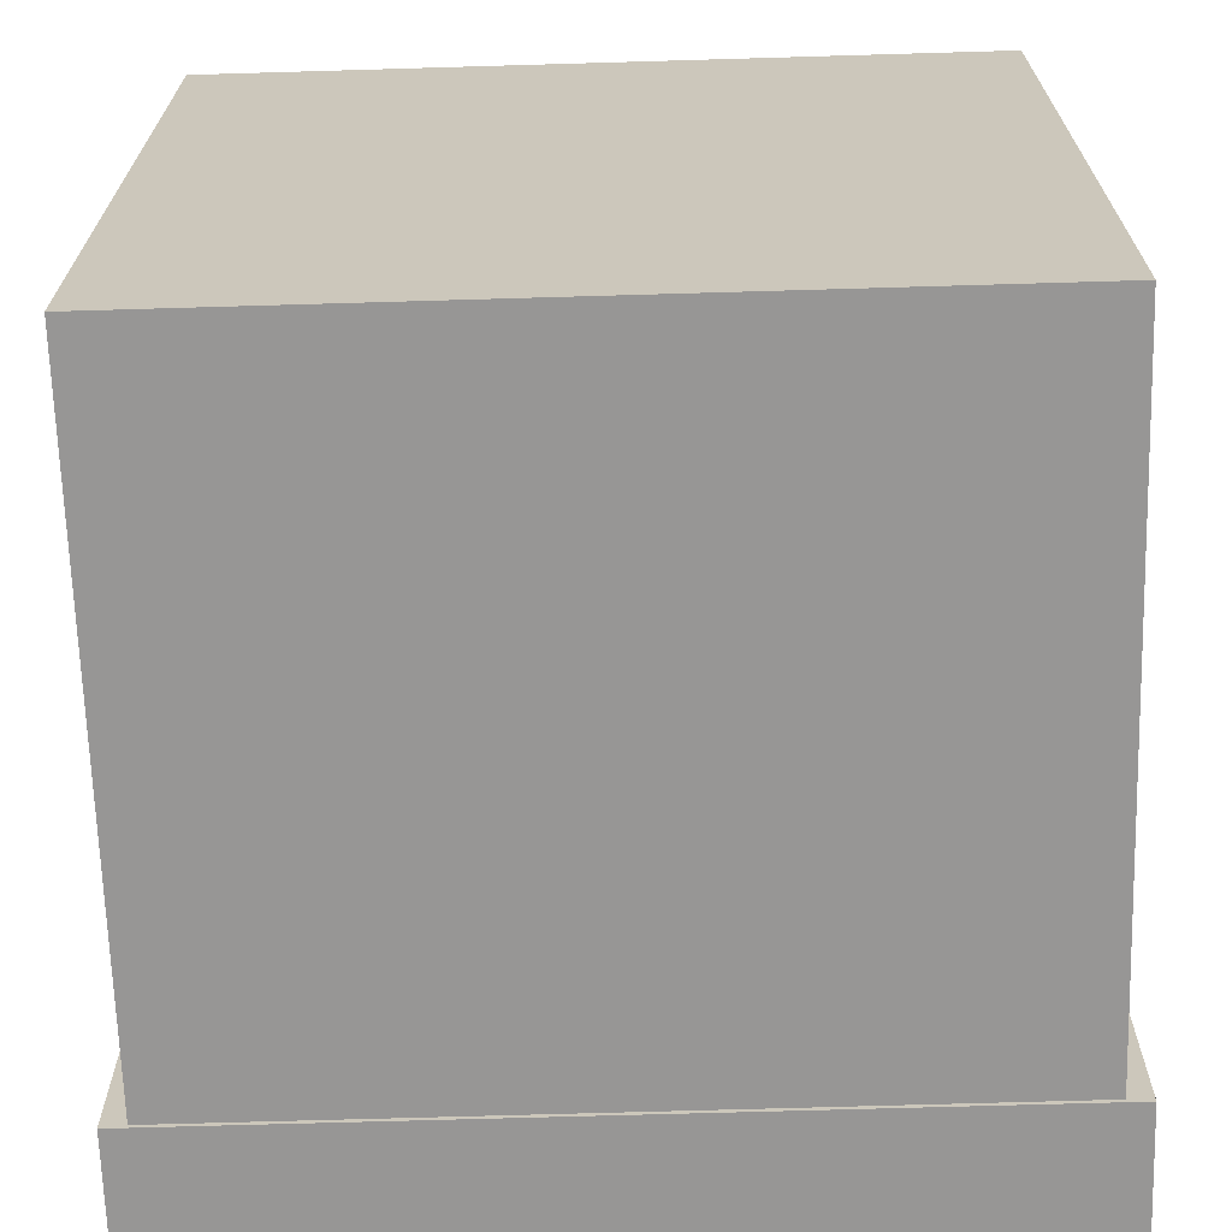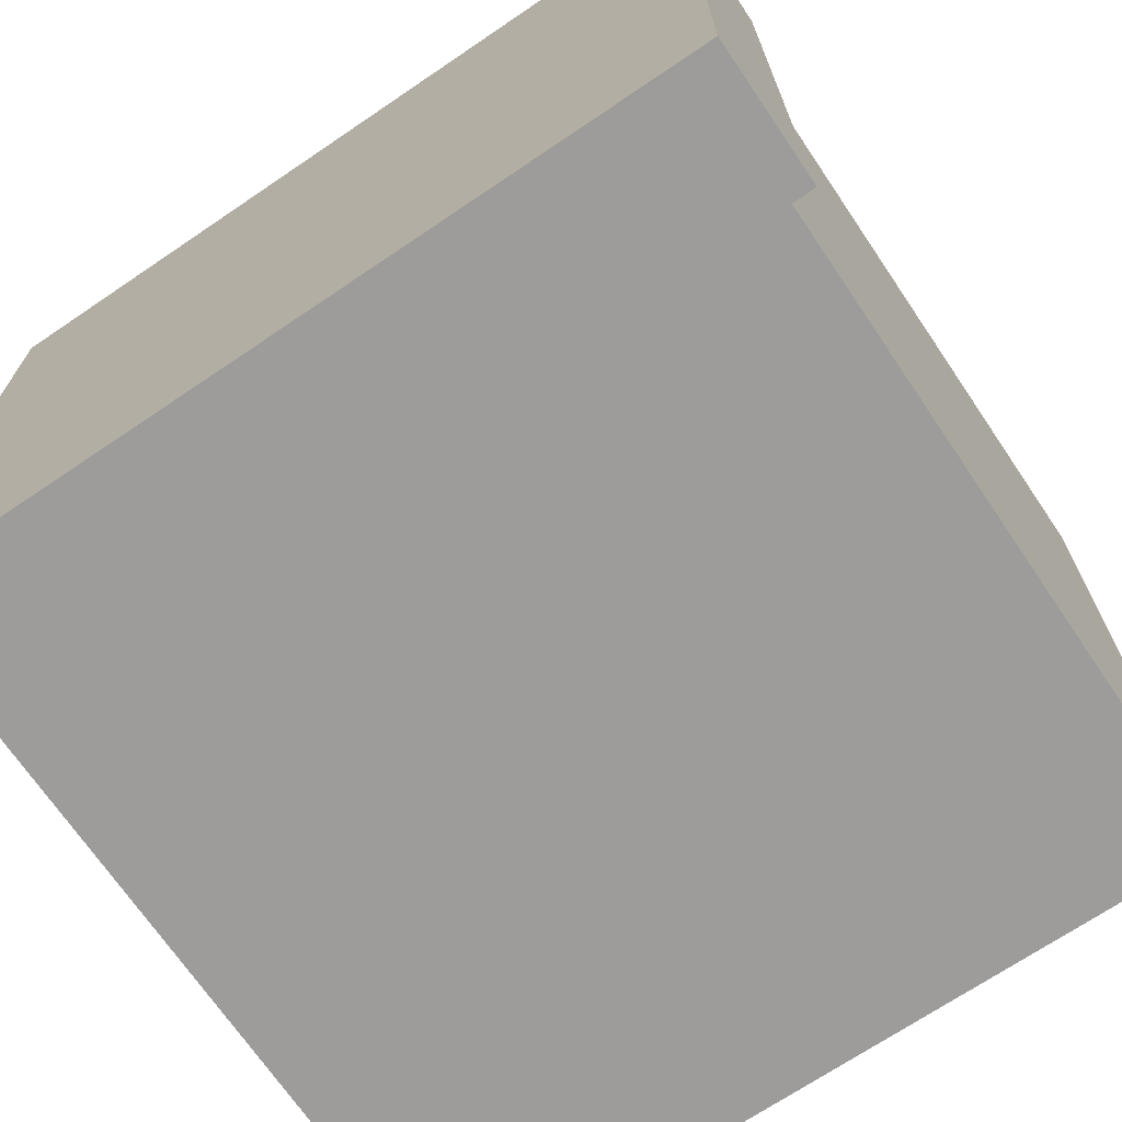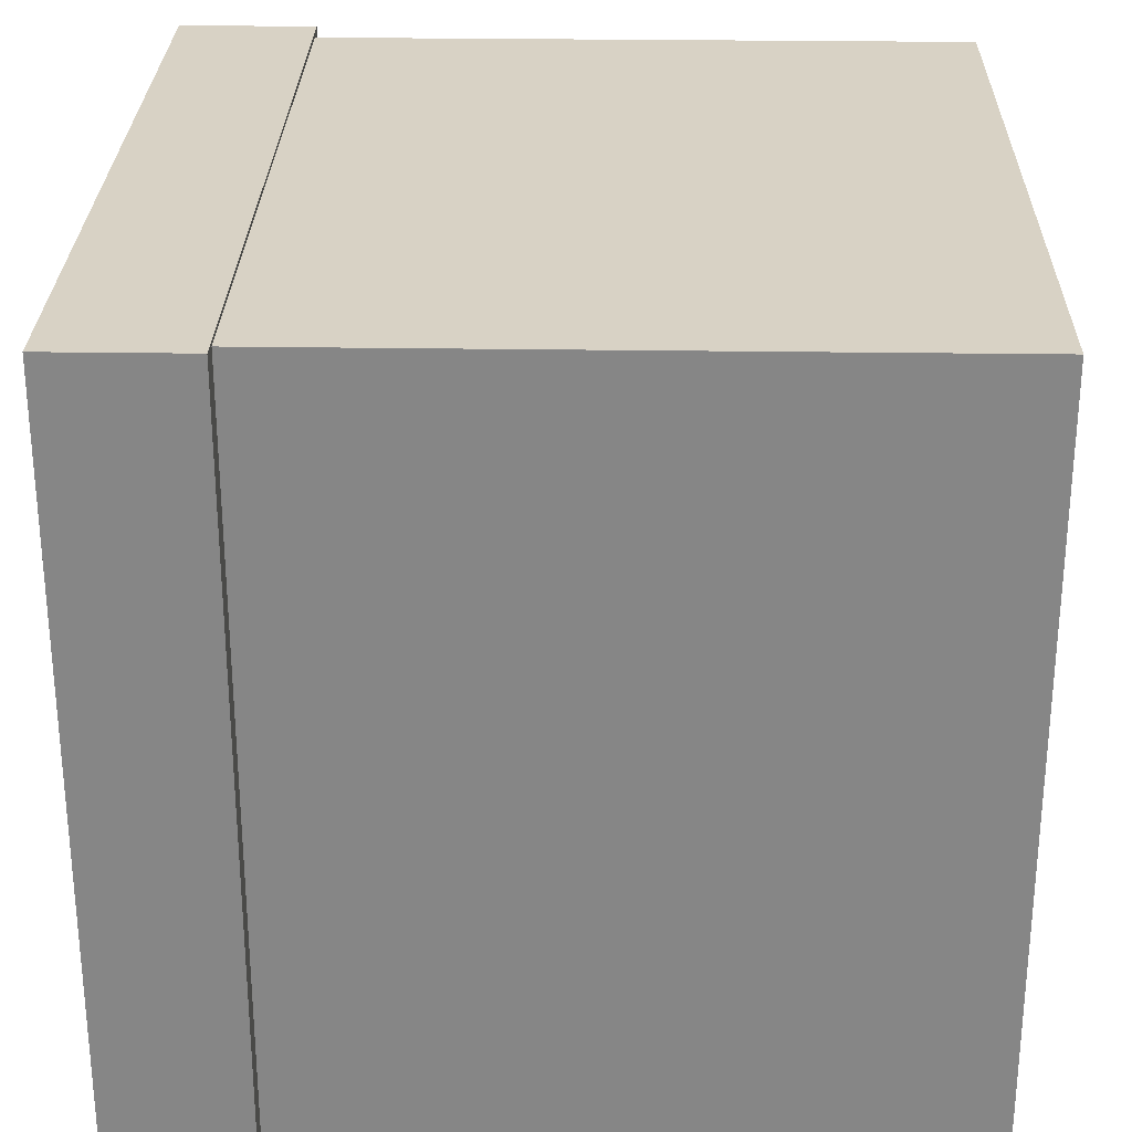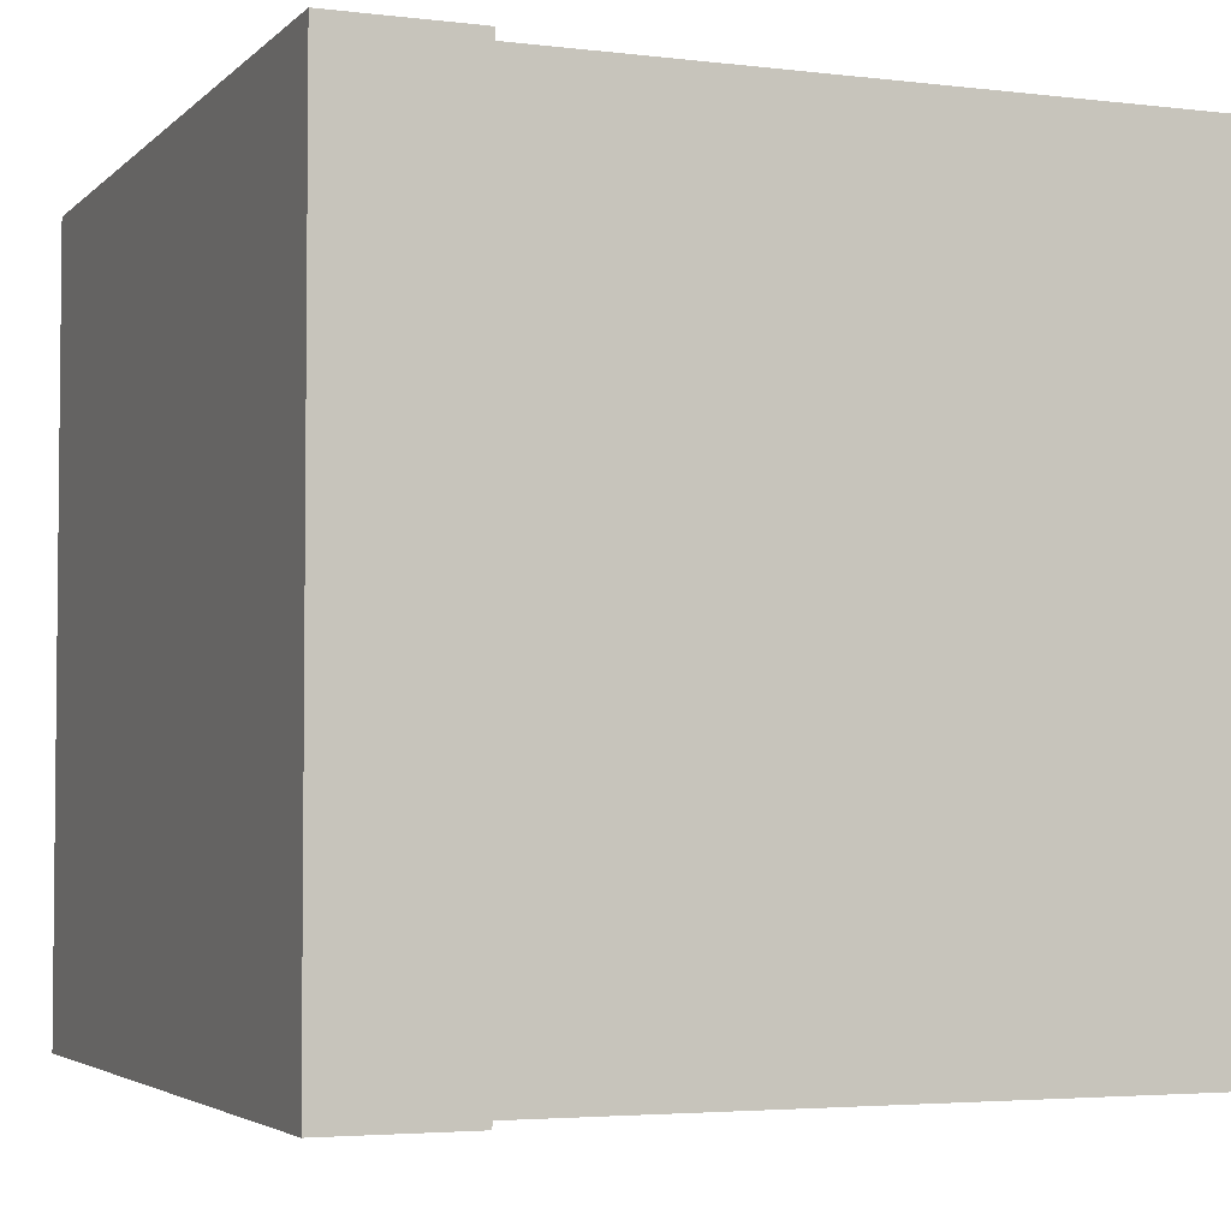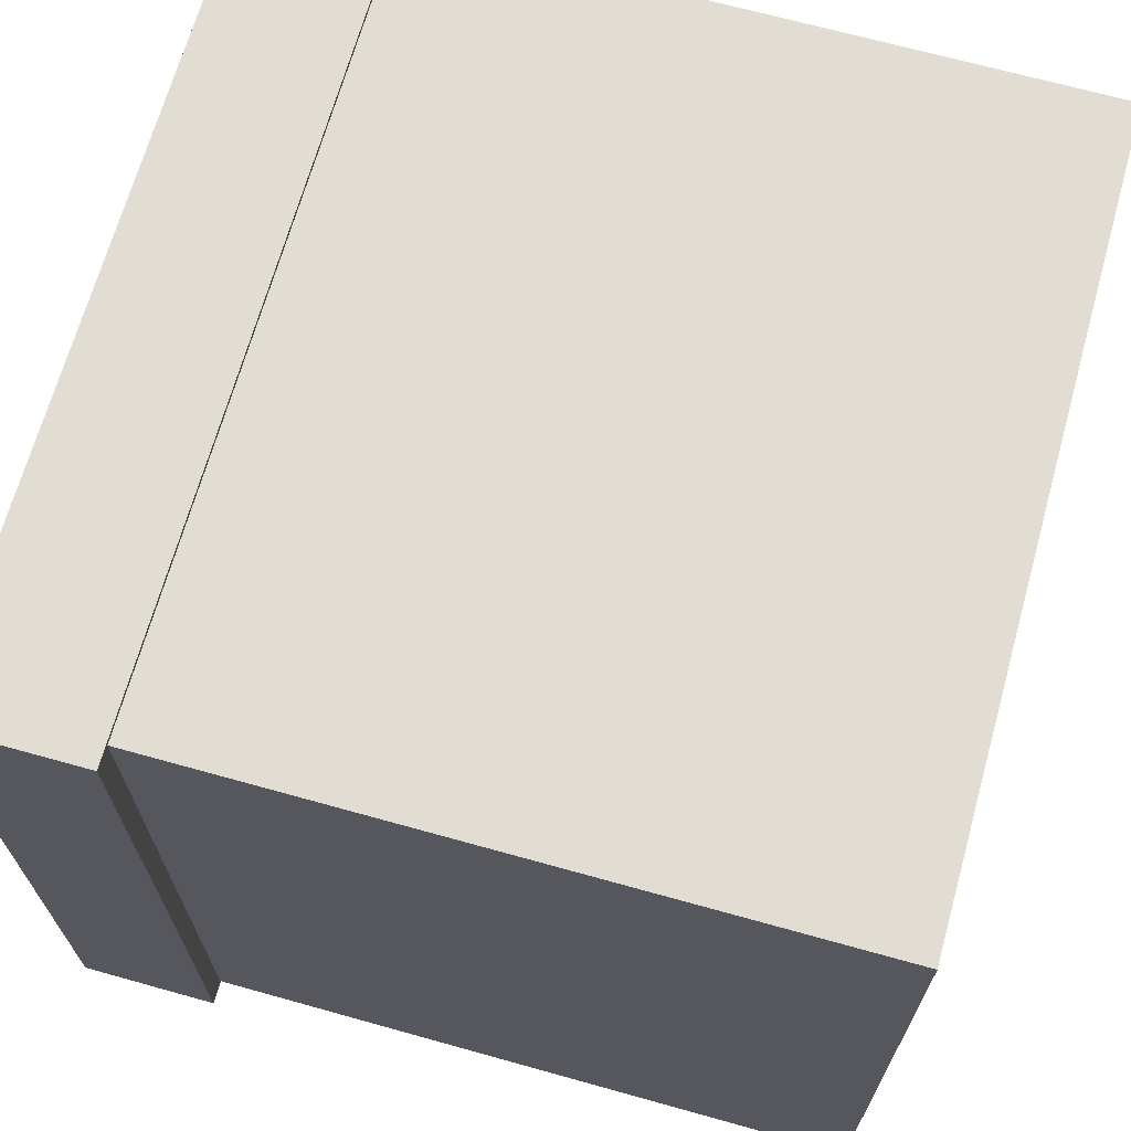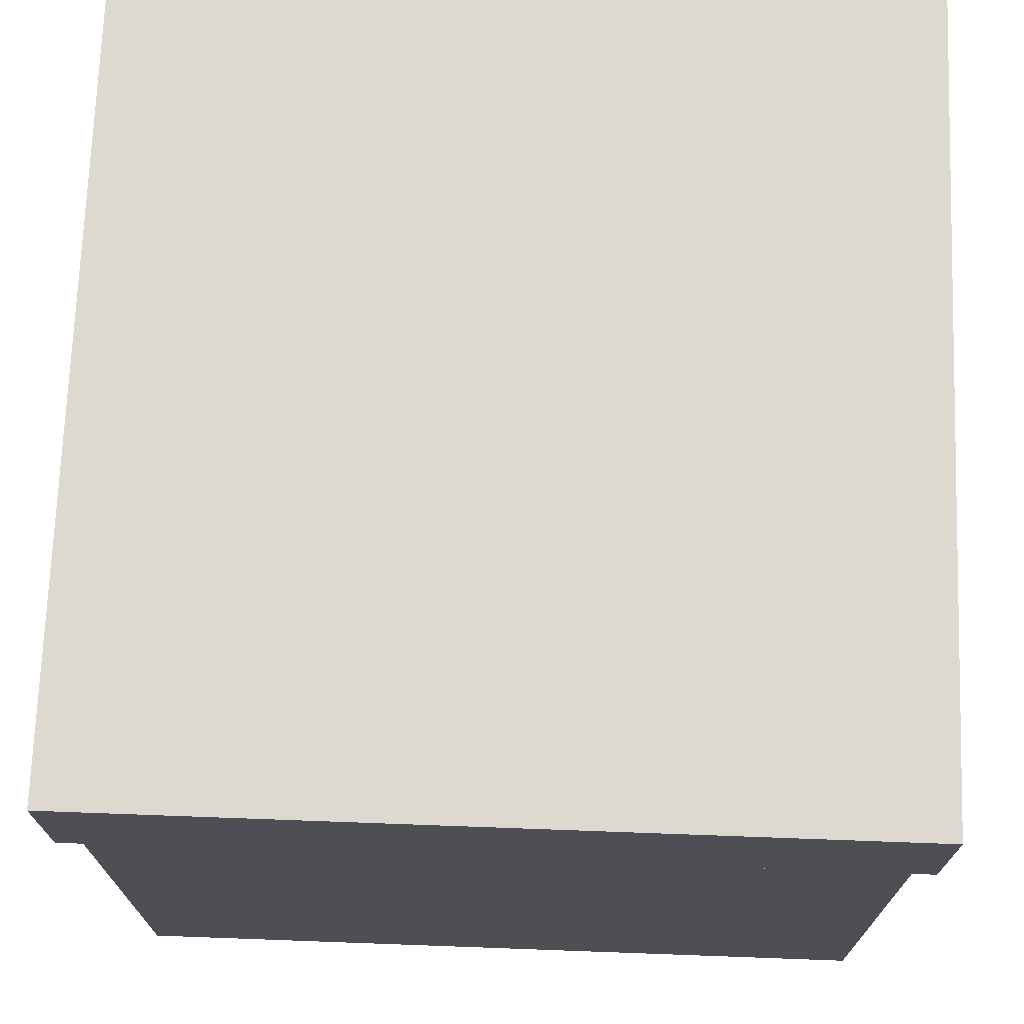
<metadata>
{"format":"obj","ext":"obj","renderer":"f3d","projection":"perspective","resolution":1024,"background":"white","views":[{"elev":-68.0,"azim":1.7,"up":"+Z"},{"elev":-70.1,"azim":-145.9,"up":"+Z"},{"elev":27.7,"azim":-88.7,"up":"+Z"},{"elev":-3.7,"azim":-112.0,"up":"+Z"},{"elev":68.3,"azim":-74.4,"up":"+Z"},{"elev":71.6,"azim":92.1,"up":"+Y"}]}
</metadata>
<code>
o Cube
v 1 1.999 -1
v 1 -0.001146 -1
v 1 1.999 1
v 1 -0.001146 1
v -1 1.999 -1
v -1 -0.001146 -1
v -1 1.999 1
v -1 -0.001146 1
f 1 5 7 3
f 4 3 7 8
f 8 7 5 6
f 6 2 4 8
f 2 1 3 4
f 6 5 1 2
o Куб
v -1.06 1.692 1.011
v -1.06 2.05 1.011
v -1.06 1.692 -1.011
v -1.06 2.05 -1.011
v 1.06 1.692 1.011
v 1.06 2.05 1.011
v 1.06 1.692 -1.011
v 1.06 2.05 -1.011
f 9 10 12 11
f 11 12 16 15
f 15 16 14 13
f 13 14 10 9
f 11 15 13 9
f 16 12 10 14

</code>
